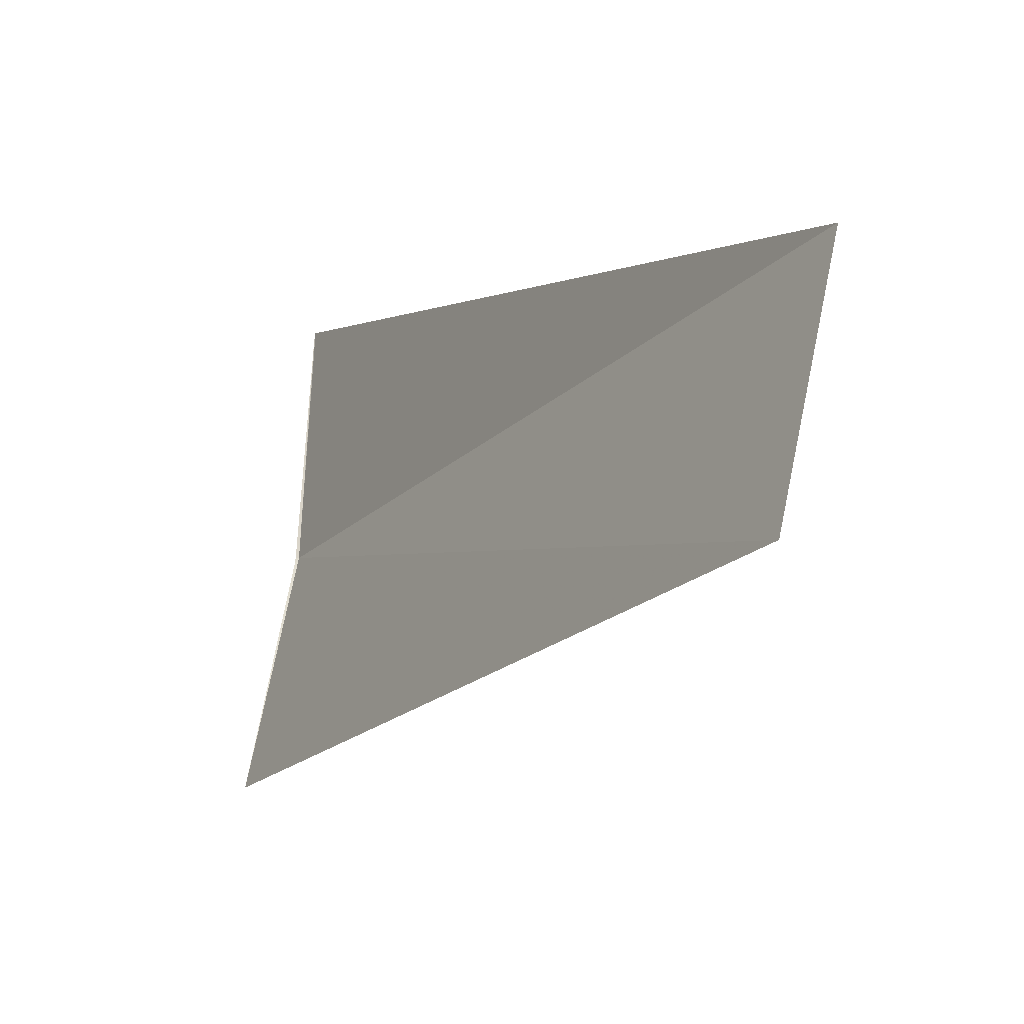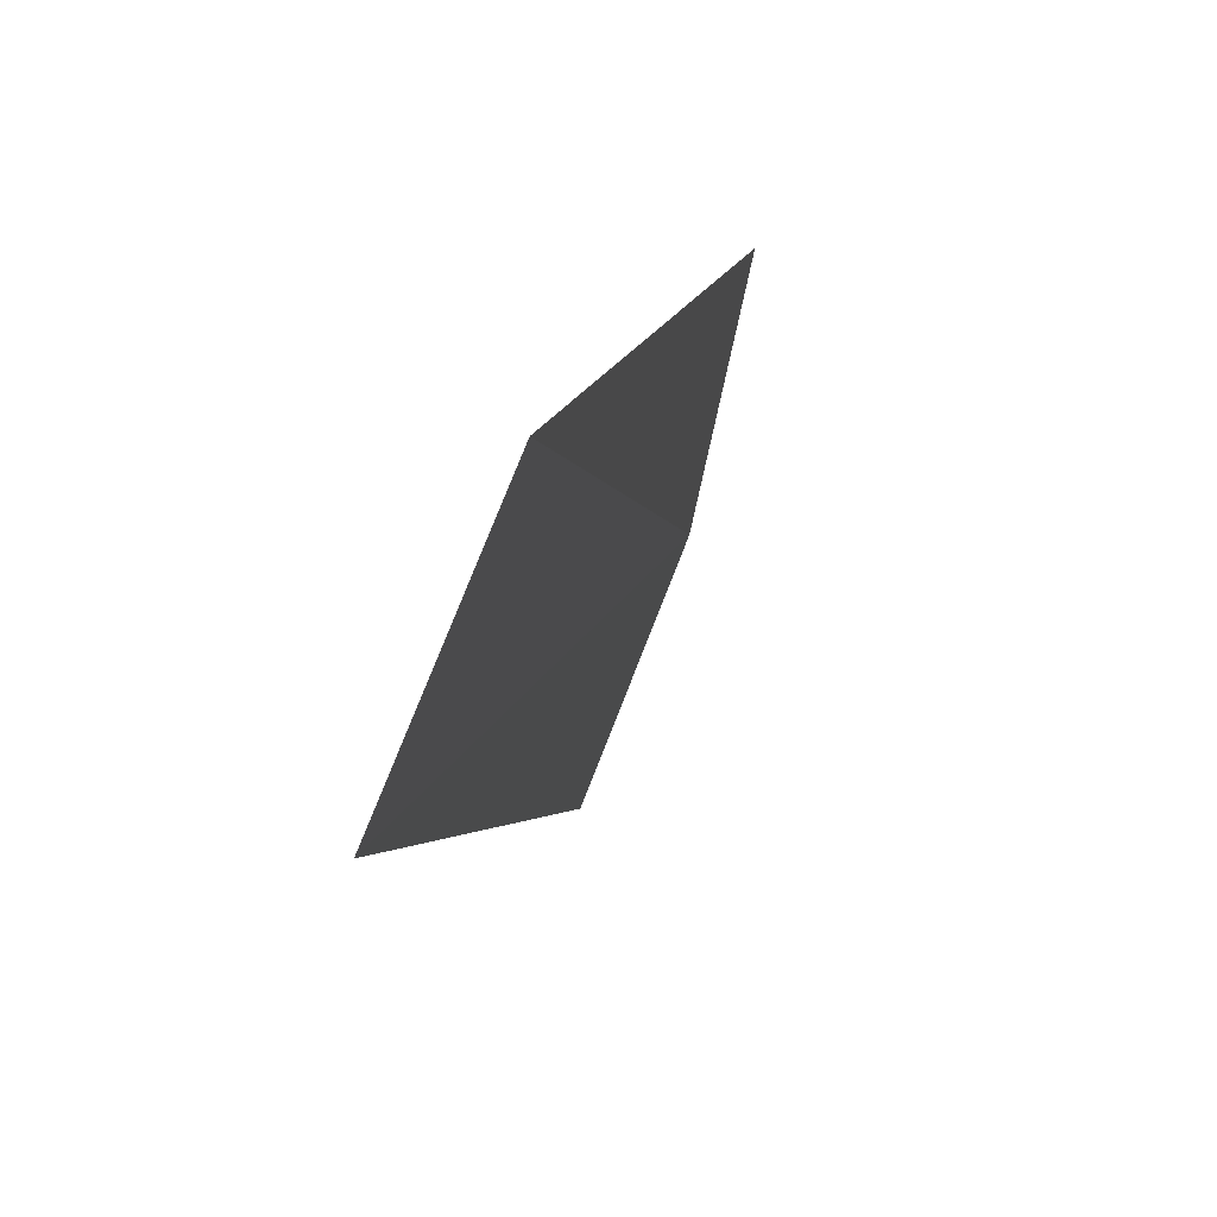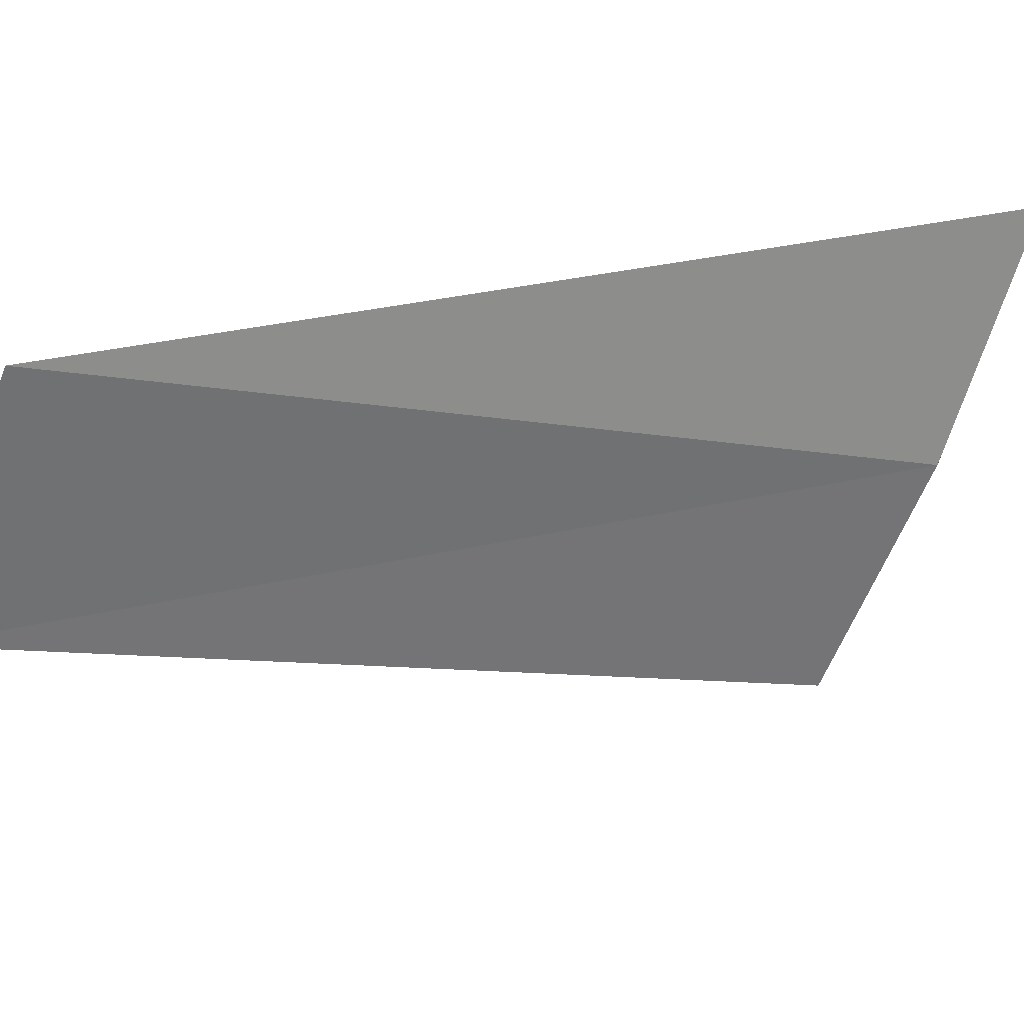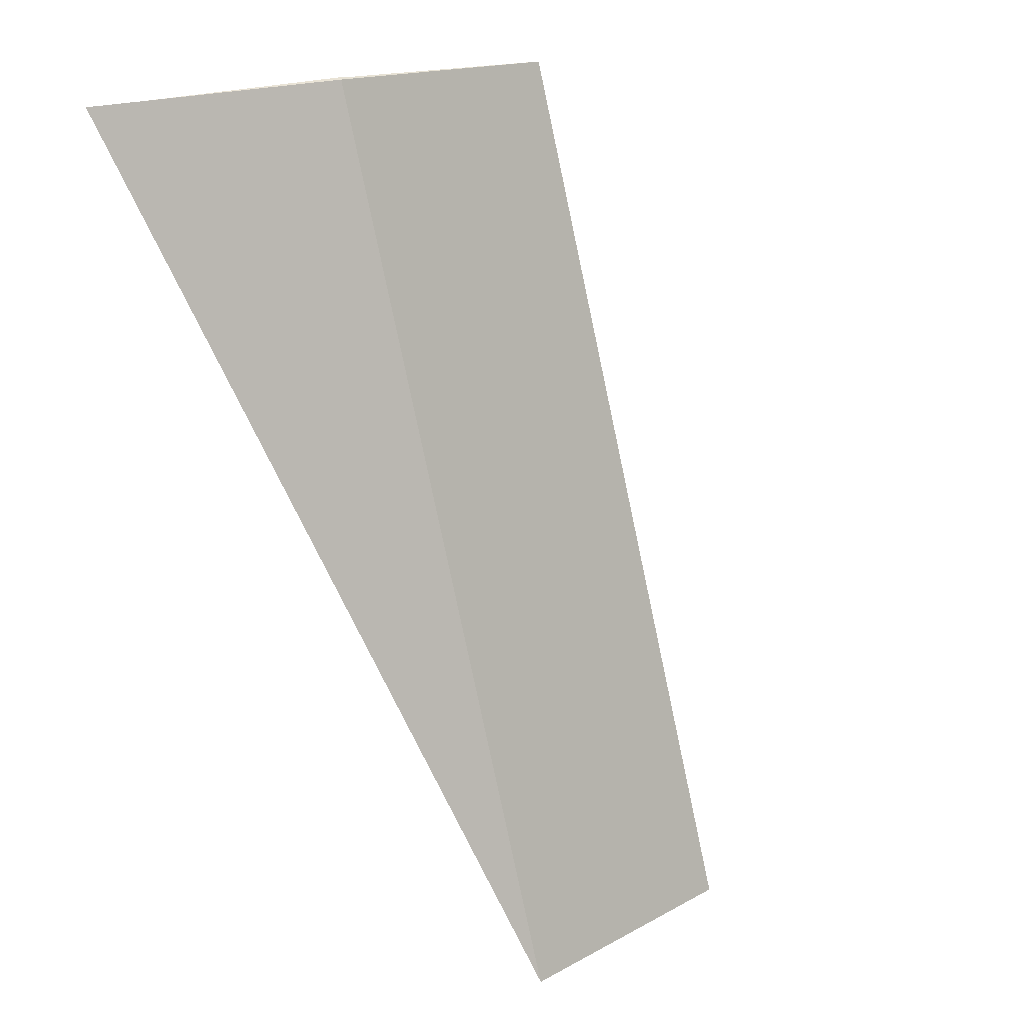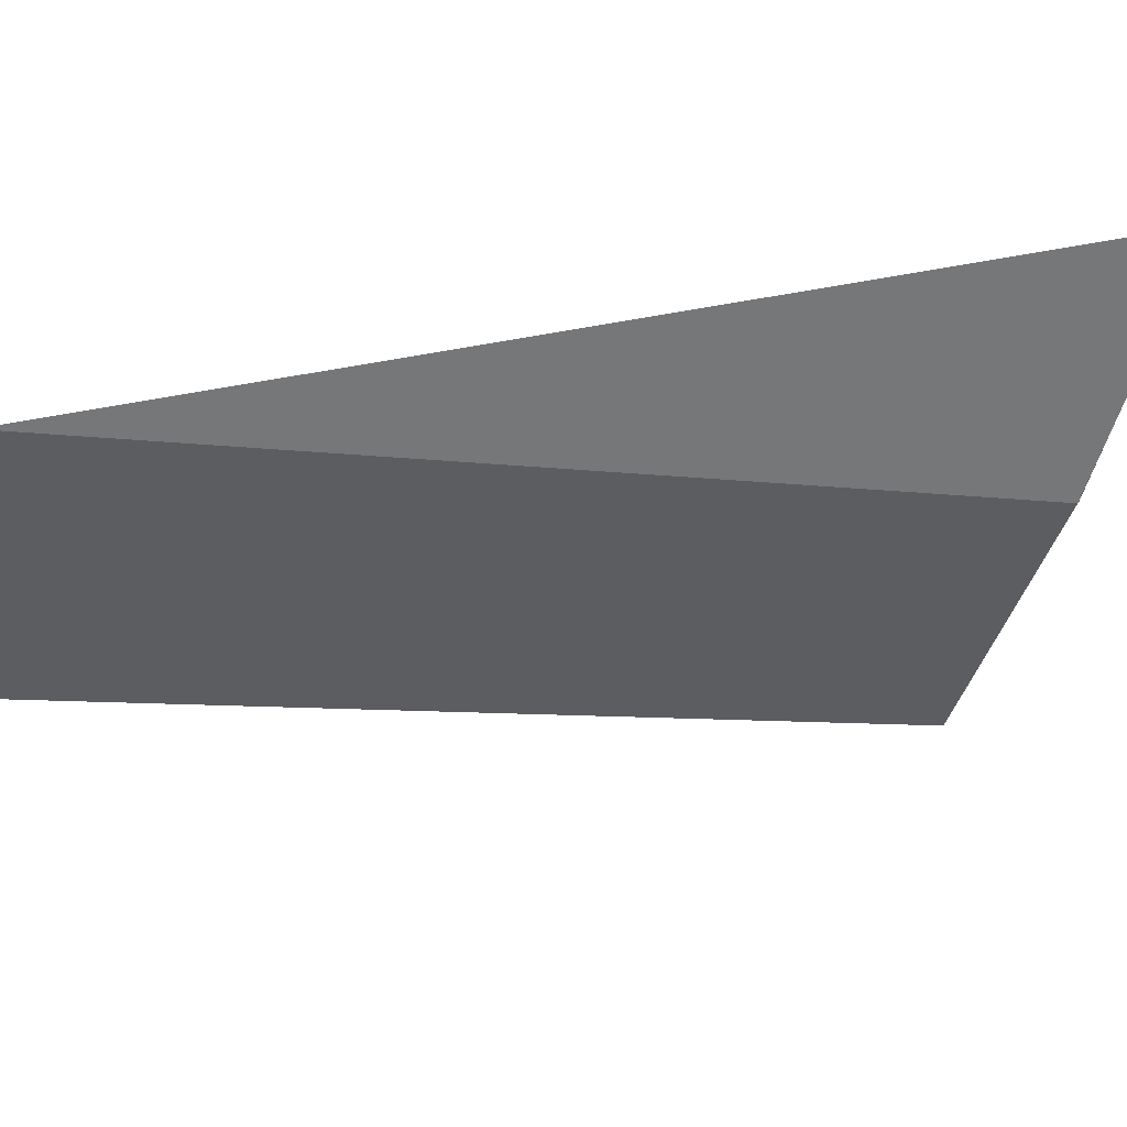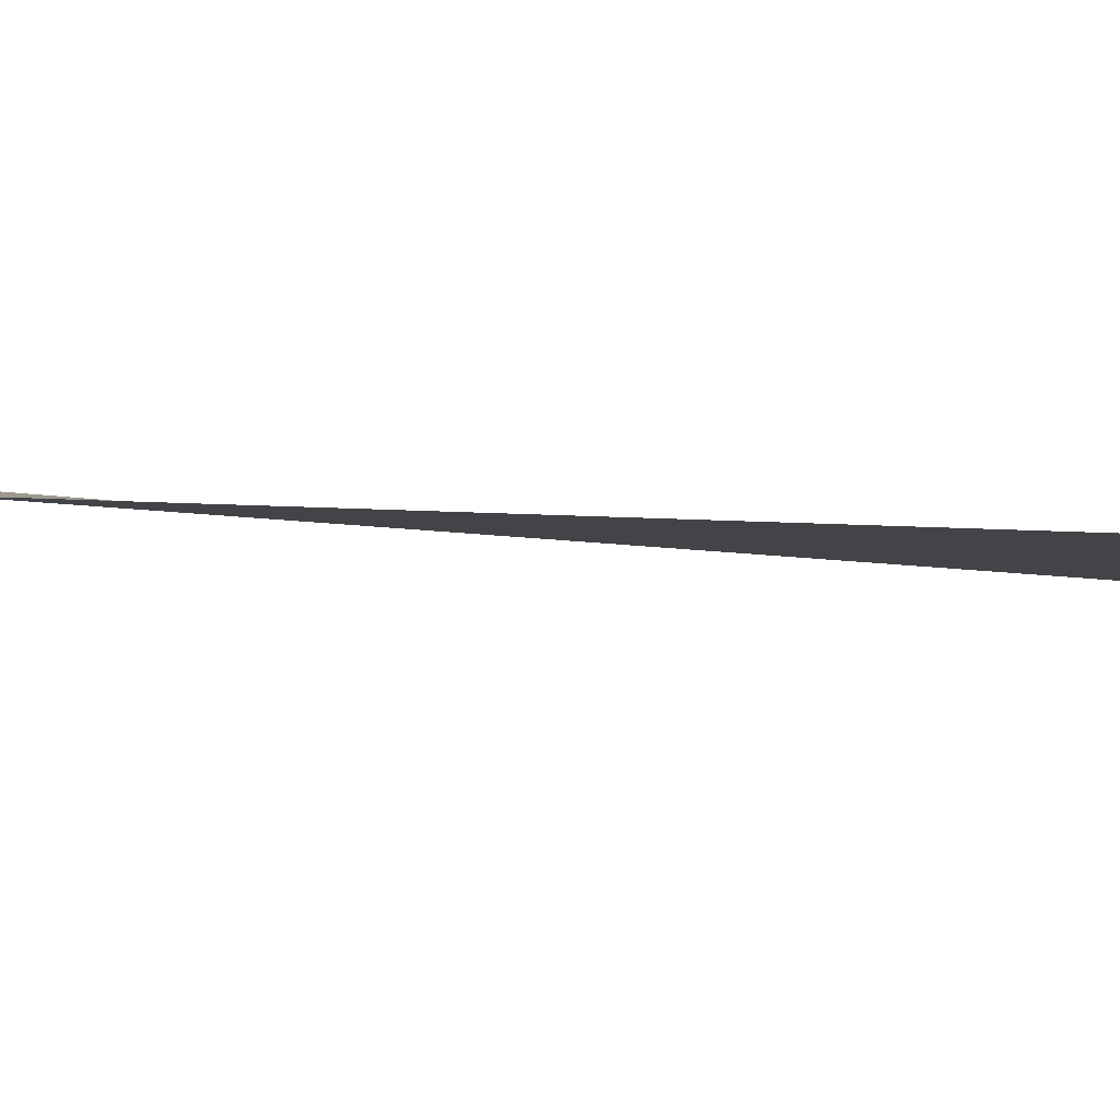
<metadata>
{"format":"obj","ext":"obj","renderer":"f3d","projection":"perspective","resolution":1024,"background":"white","views":[{"elev":-5.7,"azim":15.2,"up":"+Z"},{"elev":9.1,"azim":52.5,"up":"+Z"},{"elev":13.8,"azim":105.5,"up":"+Z"},{"elev":55.7,"azim":57.8,"up":"+Y"},{"elev":21.9,"azim":114.1,"up":"+Z"},{"elev":71.1,"azim":135.6,"up":"+Z"}]}
</metadata>
<code>
v 17.92 16.6 4.406
v 18.29 16.23 4.508
v 17.92 16.65 4.546
v 17.92 16.64 4.542
v 17.92 16.6 4.406
v 17.92 16.6 4.402
v 17.92 16.54 4.274
v 18.27 16.17 4.372
f 1 2 3
f 1 3 4
f 1 4 5
f 1 5 6
f 1 6 7
f 1 7 8
f 1 8 2

</code>
